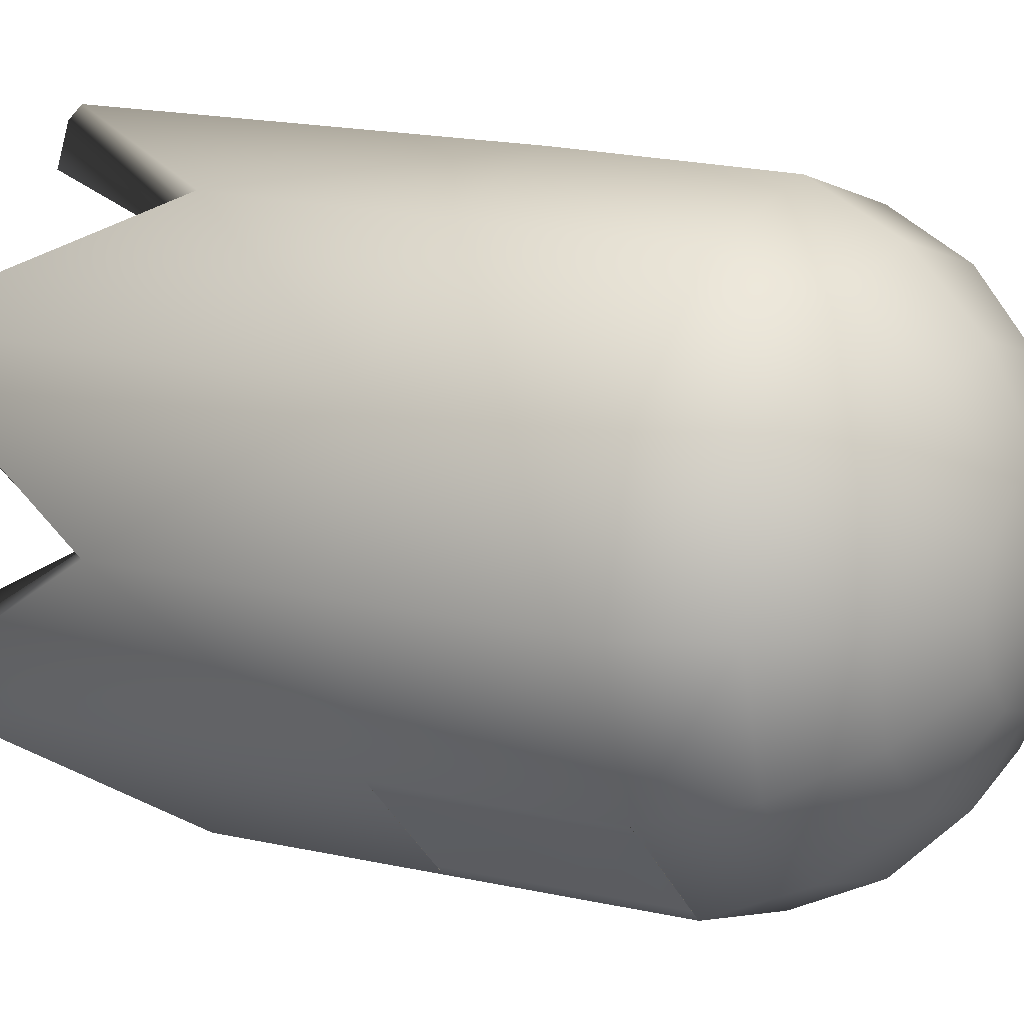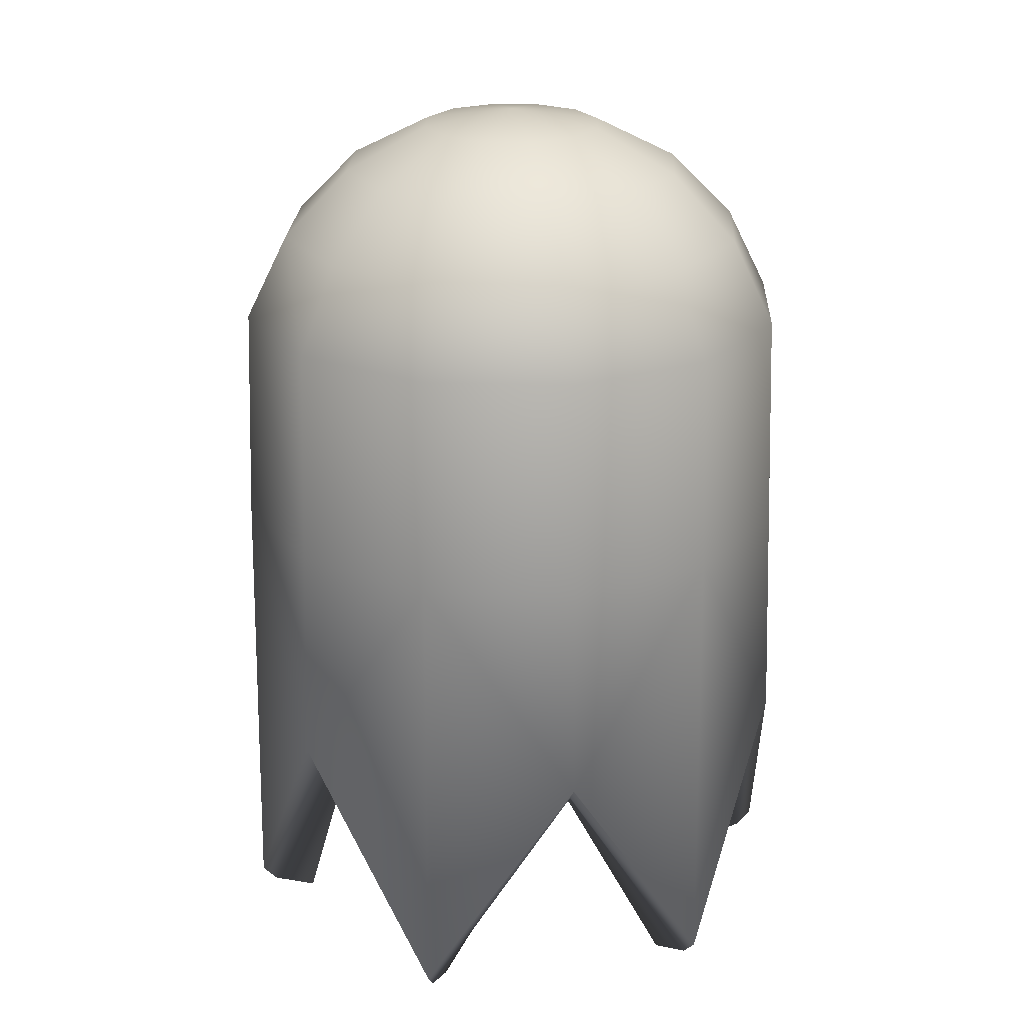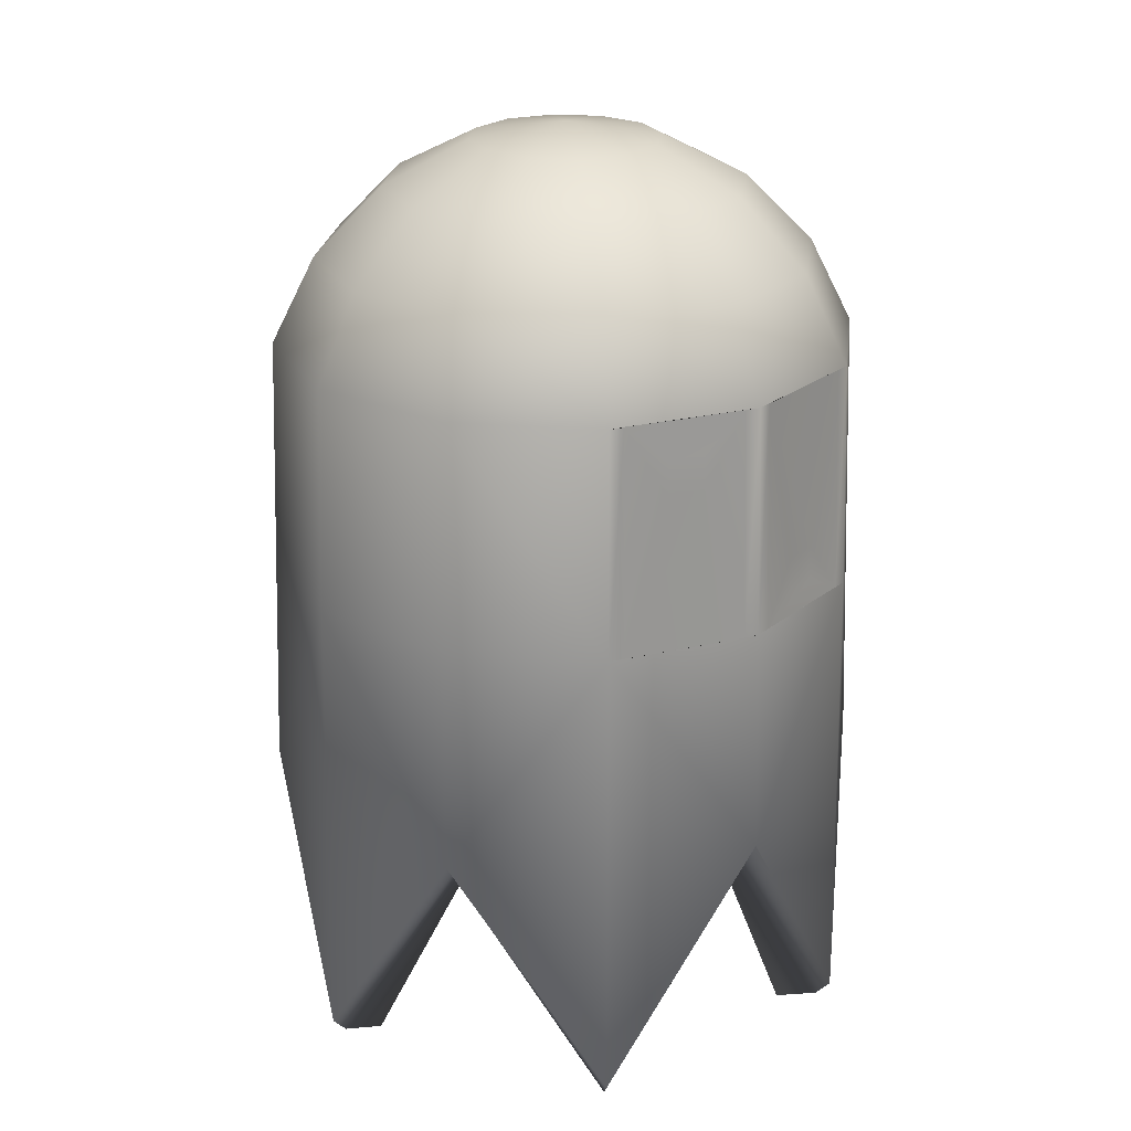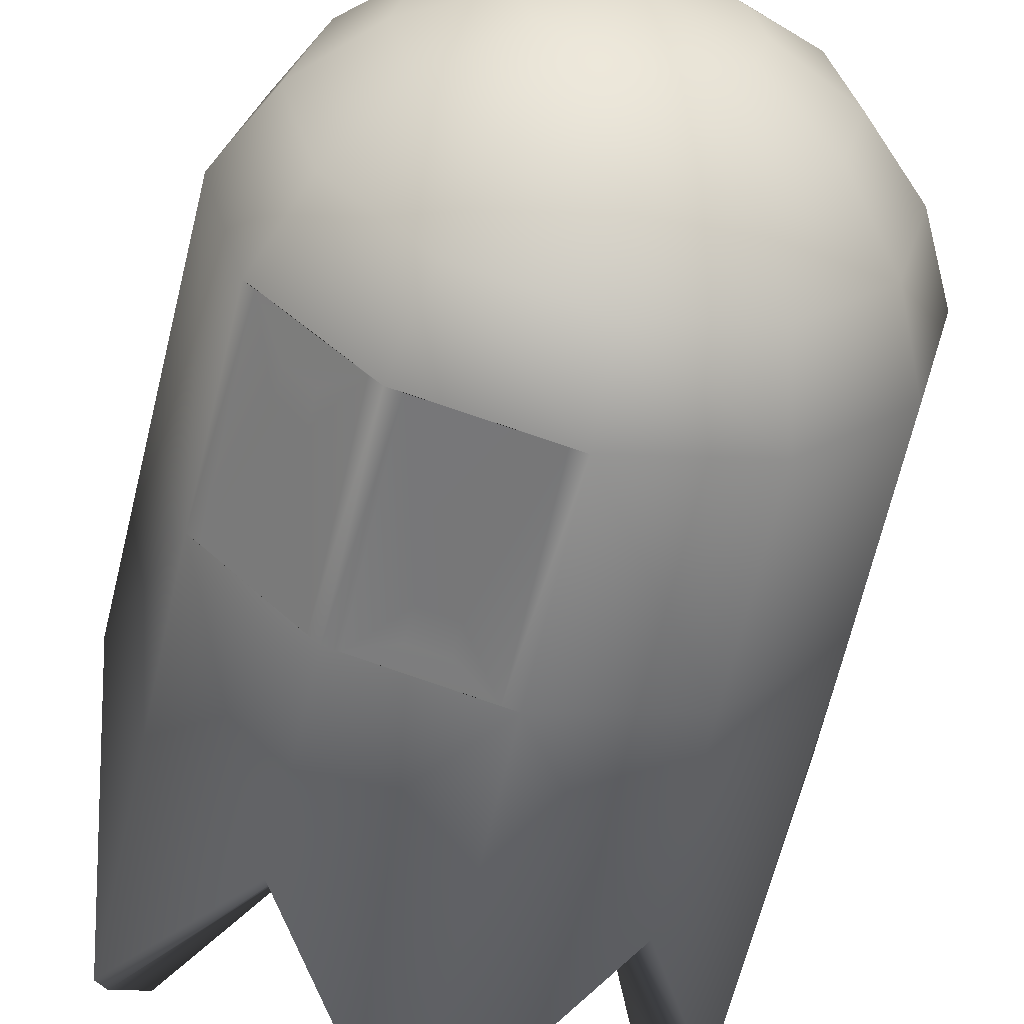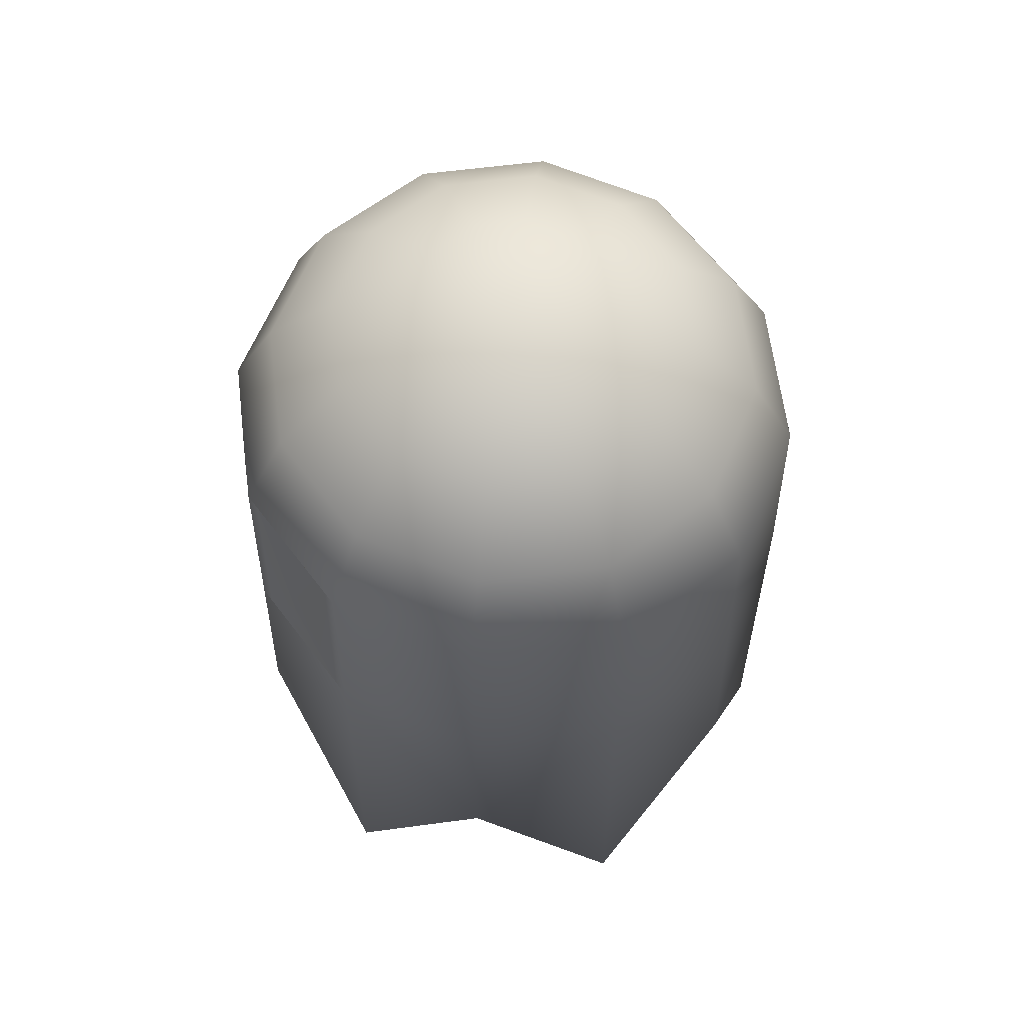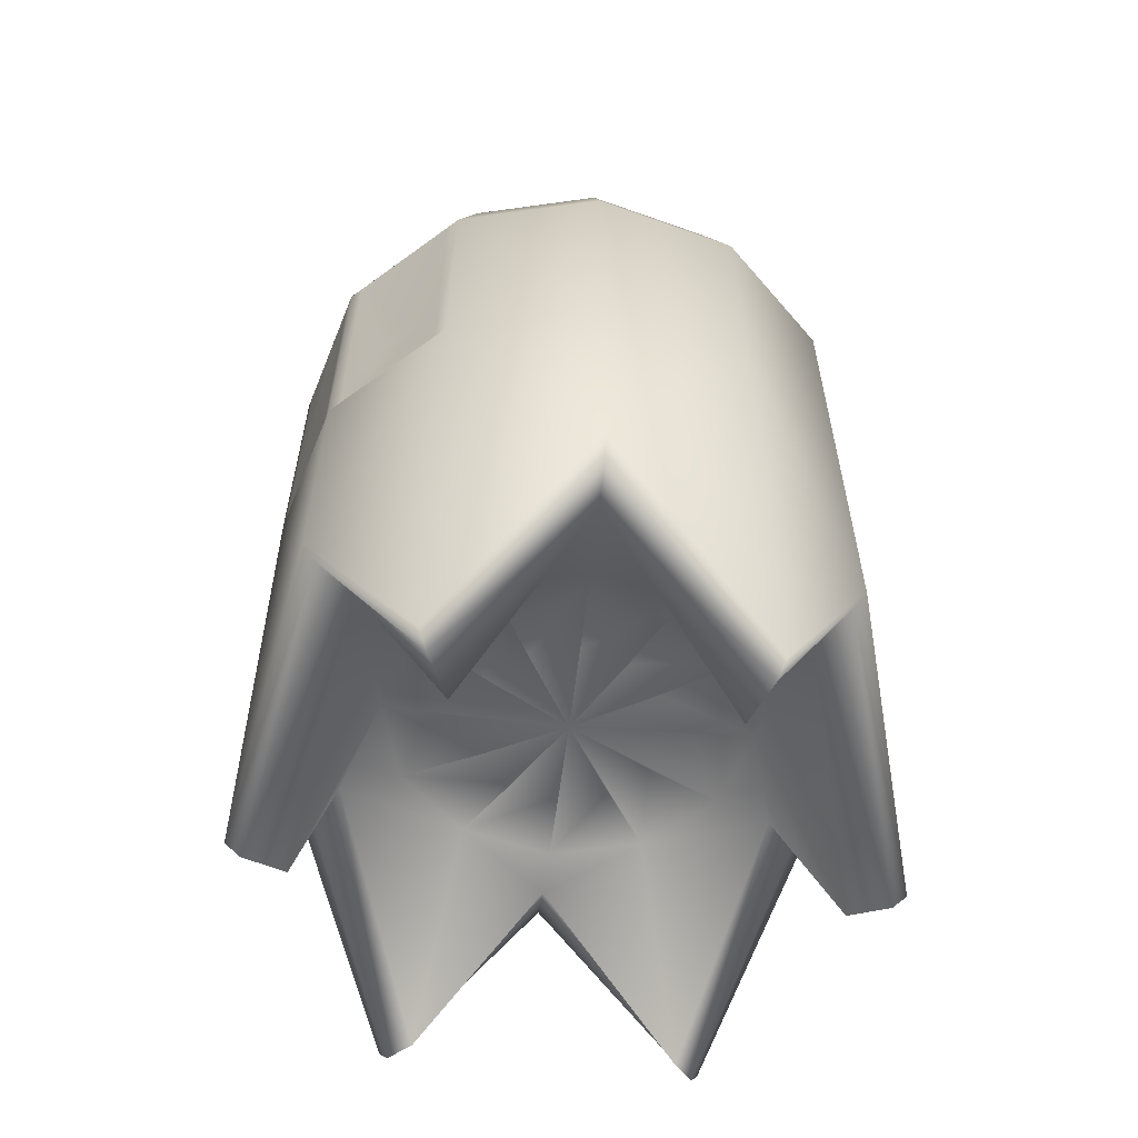
<metadata>
{"format":"obj","ext":"obj","renderer":"f3d","projection":"perspective","resolution":1024,"background":"white","views":[{"elev":13.4,"azim":122.1,"up":"+Z"},{"elev":23.0,"azim":-102.4,"up":"+Y"},{"elev":23.4,"azim":112.3,"up":"+Y"},{"elev":-55.2,"azim":167.9,"up":"+Z"},{"elev":63.5,"azim":-142.3,"up":"+Y"},{"elev":-52.2,"azim":-156.3,"up":"+Y"}]}
</metadata>
<code>
v  -21.48 7.875 -23
v  -19.76 7.875 -21.28
v  -21.69 7.685 -20.16
v  -23.83 7.619 -18.93
v  -22.59 7.685 -21.07
v  -23.83 7.875 -23.63
v  -23.83 7.685 -21.4
v  -26.18 7.875 -23
v  -25.07 7.685 -21.07
v  -27.91 7.875 -21.28
v  -25.97 7.685 -20.16
v  -28.54 7.875 -18.93
v  -26.31 7.685 -18.93
v  -27.91 7.875 -16.57
v  -25.97 7.685 -17.69
v  -26.18 7.875 -14.85
v  -25.07 7.685 -16.78
v  -23.83 7.875 -14.22
v  -23.83 7.685 -16.45
v  -21.48 7.875 -14.85
v  -22.59 7.685 -16.78
v  -19.76 7.875 -16.57
v  -21.69 7.685 -17.69
v  -19.13 7.875 -18.93
v  -21.36 7.685 -18.93
v  -20.59 8.173 -24.54
v  -18.22 1.825 -22.17
v  -23.83 1.825 -25.4
v  -27.07 8.173 -24.54
v  -29.44 1.825 -22.17
v  -30.31 8.173 -18.93
v  -29.44 1.825 -15.69
v  -27.07 8.173 -13.32
v  -23.83 1.825 -12.45
v  -20.59 8.173 -13.32
v  -18.22 1.825 -15.69
v  -17.35 8.173 -18.93
v  -20.02 8.547 -25.52
v  -17.24 2.199 -22.73
v  -23.83 2.199 -26.54
v  -27.64 8.547 -25.52
v  -30.43 2.199 -22.73
v  -31.45 8.547 -18.93
v  -30.43 2.199 -15.12
v  -27.64 8.547 -12.33
v  -23.83 2.199 -11.31
v  -20.02 8.547 -12.33
v  -17.24 2.199 -15.12
v  -16.22 8.547 -18.93
v  -19.83 8.962 -25.86
v  -16.9 2.614 -22.93
v  -23.83 2.614 -26.93
v  -27.84 8.962 -25.86
v  -30.77 2.614 -22.93
v  -31.84 8.962 -18.93
v  -30.77 2.614 -14.92
v  -27.84 8.962 -11.99
v  -23.83 2.614 -10.92
v  -19.83 8.962 -11.99
v  -16.9 2.614 -14.92
v  -15.82 8.962 -18.93
v  -19.93 14.86 -25.69
v  -17.07 14.87 -22.83
v  -23.83 14.87 -26.74
v  -27.74 14.86 -25.69
v  -30.6 14.87 -22.83
v  -31.64 14.86 -18.93
v  -30.6 14.87 -15.02
v  -27.74 14.86 -12.16
v  -23.83 14.87 -11.12
v  -19.93 14.86 -12.16
v  -17.07 14.87 -15.02
v  -16.02 14.86 -18.93
v  -20.02 20.76 -25.52
v  -20.59 23 -24.54
v  -18.22 23 -22.17
v  -17.24 20.76 -22.73
v  -23.83 20.76 -26.54
v  -23.83 23 -25.4
v  -27.64 20.76 -25.52
v  -27.07 23 -24.54
v  -30.43 20.76 -22.73
v  -29.44 23 -22.17
v  -31.45 20.76 -18.93
v  -30.31 23 -18.93
v  -30.43 20.76 -15.12
v  -29.44 23 -15.69
v  -27.64 20.76 -12.33
v  -27.07 23 -13.32
v  -23.83 20.76 -11.31
v  -23.83 23 -12.45
v  -20.02 20.76 -12.33
v  -20.59 23 -13.32
v  -17.24 20.76 -15.12
v  -18.22 23 -15.69
v  -16.22 20.76 -18.93
v  -17.35 23 -18.93
v  -21.48 24.77 -23
v  -19.76 24.77 -21.28
v  -23.83 24.77 -23.63
v  -26.18 24.77 -23
v  -27.91 24.77 -21.28
v  -28.54 24.77 -18.93
v  -27.91 24.77 -16.57
v  -26.18 24.77 -14.85
v  -23.83 24.77 -14.22
v  -21.48 24.77 -14.85
v  -19.76 24.77 -16.57
v  -19.13 24.77 -18.93
v  -22.59 25.9 -21.07
v  -21.69 25.9 -20.16
v  -23.83 25.9 -21.4
v  -25.07 25.9 -21.07
v  -25.97 25.9 -20.16
v  -26.31 25.9 -18.93
v  -25.97 25.9 -17.69
v  -25.07 25.9 -16.78
v  -23.83 25.9 -16.45
v  -22.59 25.9 -16.78
v  -21.69 25.9 -17.69
v  -21.36 25.9 -18.93
v  -23.83 26.3 -18.93
v  -22.37 15.49 -26.26
v  -22.37 16.37 -26.23
v  -21.45 16.37 -25.99
v  -21.43 15.48 -26.01
v  -18.89 18.93 -24.54
v  -18.91 19.82 -24.53
v  -18.25 19.81 -23.86
v  -18.2 18.92 -23.86
v  -23.45 14.87 -26.63
v  -20.32 14.87 -25.8
v  -23.45 20.76 -26.44
v  -20.4 20.77 -25.62
v  -19.65 14.85 -25.42
v  -17.37 14.89 -23.13
v  -19.73 20.75 -25.23
v  -17.5 20.78 -23
g pSphere2
f 1 2 3
f 1 3 4
f 5 1 4
f 6 1 5
f 6 5 4
f 7 6 4
f 8 6 7
f 8 7 4
f 9 8 4
f 10 8 9
f 10 9 4
f 11 10 4
f 12 10 11
f 12 11 4
f 13 12 4
f 14 12 13
f 14 13 4
f 15 14 4
f 16 14 15
f 16 15 4
f 17 16 4
f 18 16 17
f 18 17 4
f 19 18 4
f 20 18 19
f 20 19 4
f 21 20 4
f 22 20 21
f 22 21 4
f 23 22 4
f 24 22 23
f 24 23 4
f 25 24 4
f 2 24 25
f 2 25 4
f 3 2 4
f 2 1 26
f 26 27 2
f 6 28 26
f 26 1 6
f 6 8 29
f 29 28 6
f 10 30 29
f 29 8 10
f 10 12 31
f 31 30 10
f 14 32 31
f 31 12 14
f 14 16 33
f 33 32 14
f 18 34 33
f 33 16 18
f 18 20 35
f 35 34 18
f 22 36 35
f 35 20 22
f 22 24 37
f 37 36 22
f 2 27 37
f 37 24 2
f 26 38 39
f 39 27 26
f 26 28 40
f 40 38 26
f 29 41 40
f 40 28 29
f 29 30 42
f 42 41 29
f 31 43 42
f 42 30 31
f 31 32 44
f 44 43 31
f 33 45 44
f 44 32 33
f 33 34 46
f 46 45 33
f 35 47 46
f 46 34 35
f 35 36 48
f 48 47 35
f 37 49 48
f 48 36 37
f 37 27 39
f 39 49 37
f 38 50 51
f 51 39 38
f 38 40 52
f 52 50 38
f 41 53 52
f 52 40 41
f 41 42 54
f 54 53 41
f 43 55 54
f 54 42 43
f 43 44 56
f 56 55 43
f 45 57 56
f 56 44 45
f 45 46 58
f 58 57 45
f 47 59 58
f 58 46 47
f 47 48 60
f 60 59 47
f 49 61 60
f 60 48 49
f 49 39 51
f 51 61 49
f 50 62 63
f 63 51 50
f 50 52 64
f 64 62 50
f 53 65 64
f 64 52 53
f 53 54 66
f 66 65 53
f 55 67 66
f 66 54 55
f 55 56 68
f 68 67 55
f 57 69 68
f 68 56 57
f 57 58 70
f 70 69 57
f 59 71 70
f 70 58 59
f 59 60 72
f 72 71 59
f 61 73 72
f 72 60 61
f 61 51 63
f 63 73 61
f 74 75 76
f 76 77 74
f 78 79 75
f 75 74 78
f 80 81 79
f 79 78 80
f 82 83 81
f 81 80 82
f 84 85 83
f 83 82 84
f 86 87 85
f 85 84 86
f 88 89 87
f 87 86 88
f 90 91 89
f 89 88 90
f 92 93 91
f 91 90 92
f 94 95 93
f 93 92 94
f 96 97 95
f 95 94 96
f 77 76 97
f 97 96 77
f 75 98 99
f 99 76 75
f 79 100 98
f 98 75 79
f 81 101 100
f 100 79 81
f 83 102 101
f 101 81 83
f 85 103 102
f 102 83 85
f 87 104 103
f 103 85 87
f 89 105 104
f 104 87 89
f 91 106 105
f 105 89 91
f 93 107 106
f 106 91 93
f 95 108 107
f 107 93 95
f 97 109 108
f 108 95 97
f 76 99 109
f 109 97 76
f 98 110 111
f 111 99 98
f 100 112 110
f 110 98 100
f 101 113 112
f 112 100 101
f 102 114 113
f 113 101 102
f 103 115 114
f 114 102 103
f 104 116 115
f 115 103 104
f 105 117 116
f 116 104 105
f 106 118 117
f 117 105 106
f 107 119 118
f 118 106 107
f 108 120 119
f 119 107 108
f 109 121 120
f 120 108 109
f 99 111 121
f 121 109 99
f 111 110 122
f 110 112 122
f 112 113 122
f 113 114 122
f 114 115 122
f 115 116 122
f 116 117 122
f 117 118 122
f 118 119 122
f 119 120 122
f 120 121 122
f 121 111 122
f 73 96 94
f 94 72 73
f 72 94 92
f 92 71 72
f 71 92 90
f 90 70 71
f 70 90 88
f 88 69 70
f 69 88 86
f 86 68 69
f 68 86 84
f 84 67 68
f 67 84 82
f 82 66 67
f 66 82 80
f 80 65 66
f 65 80 78
f 78 64 65
f 123 124 125
f 125 126 123
f 127 128 129
f 129 130 127
f 63 77 96
f 96 73 63
f 131 132 62
f 62 64 131
f 78 133 131
f 131 64 78
f 134 133 78
f 78 74 134
f 62 132 134
f 134 74 62
f 135 136 63
f 63 62 135
f 74 137 135
f 135 62 74
f 138 137 74
f 74 77 138
f 63 136 138
f 138 77 63
f 132 131 123
f 123 126 132
f 131 133 124
f 124 123 131
f 134 125 124
f 124 133 134
f 132 126 125
f 125 134 132
f 136 135 127
f 127 130 136
f 137 128 127
f 127 135 137
f 137 138 129
f 129 128 137
f 138 136 130
f 130 129 138

</code>
